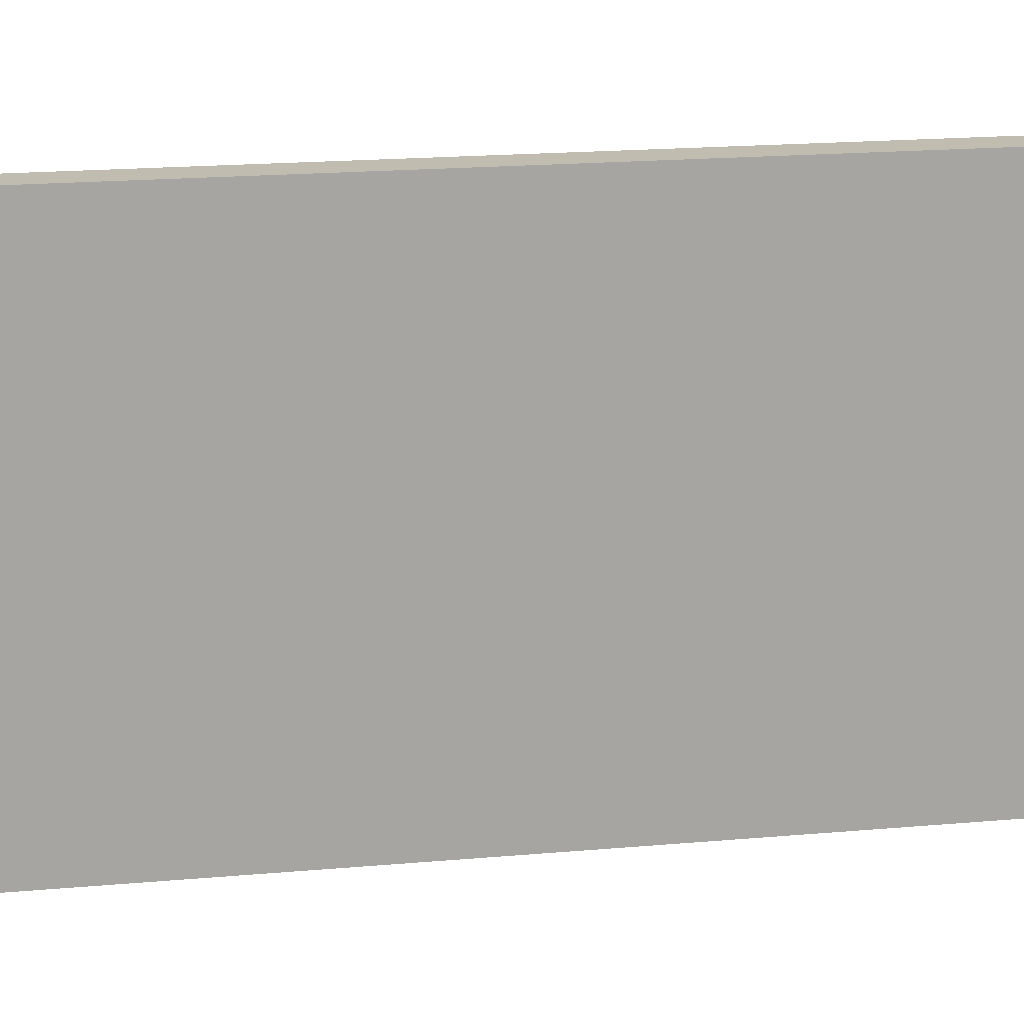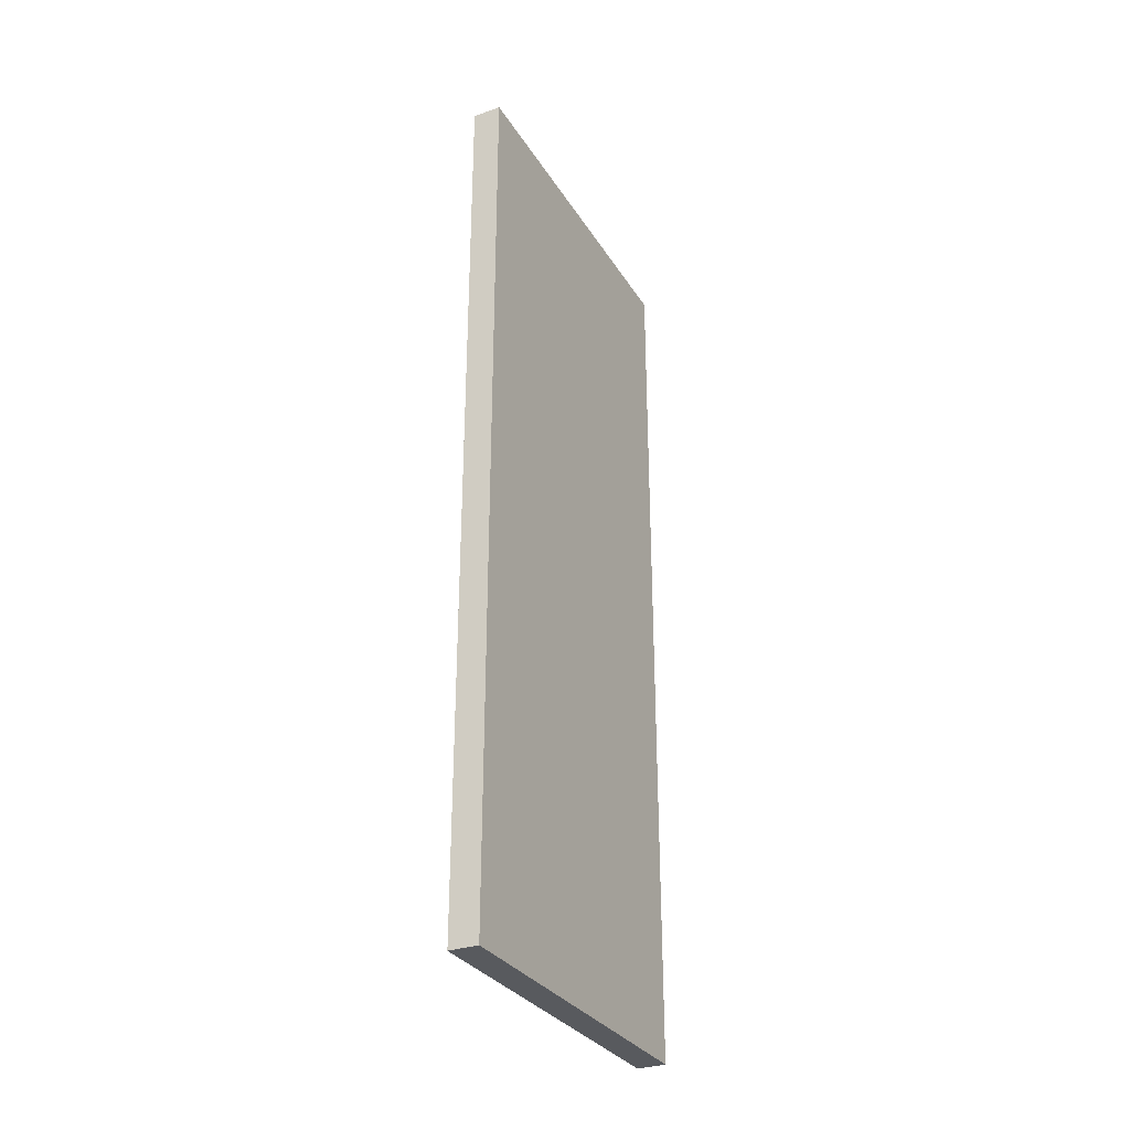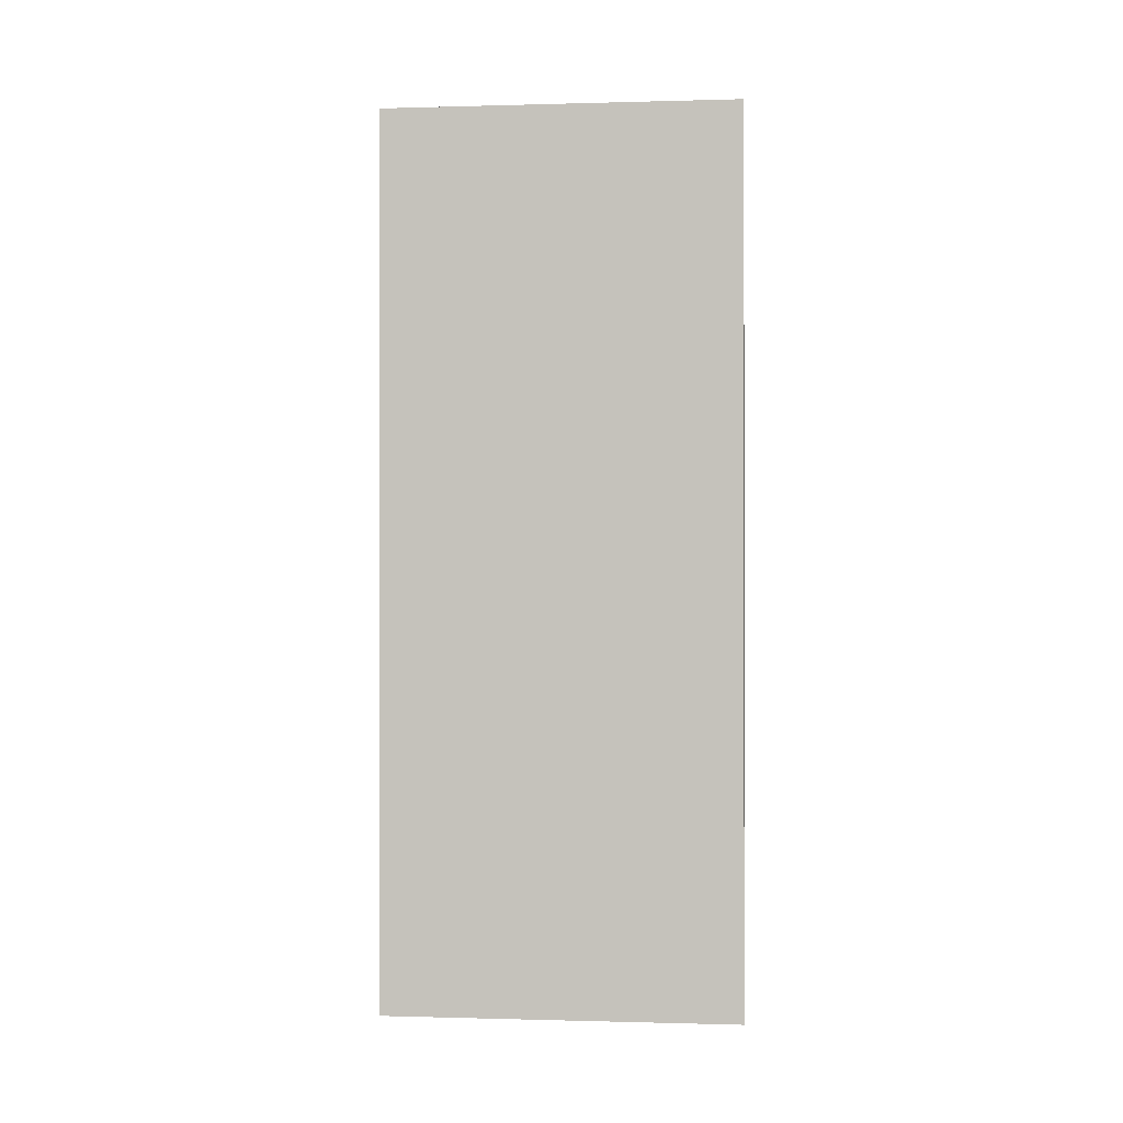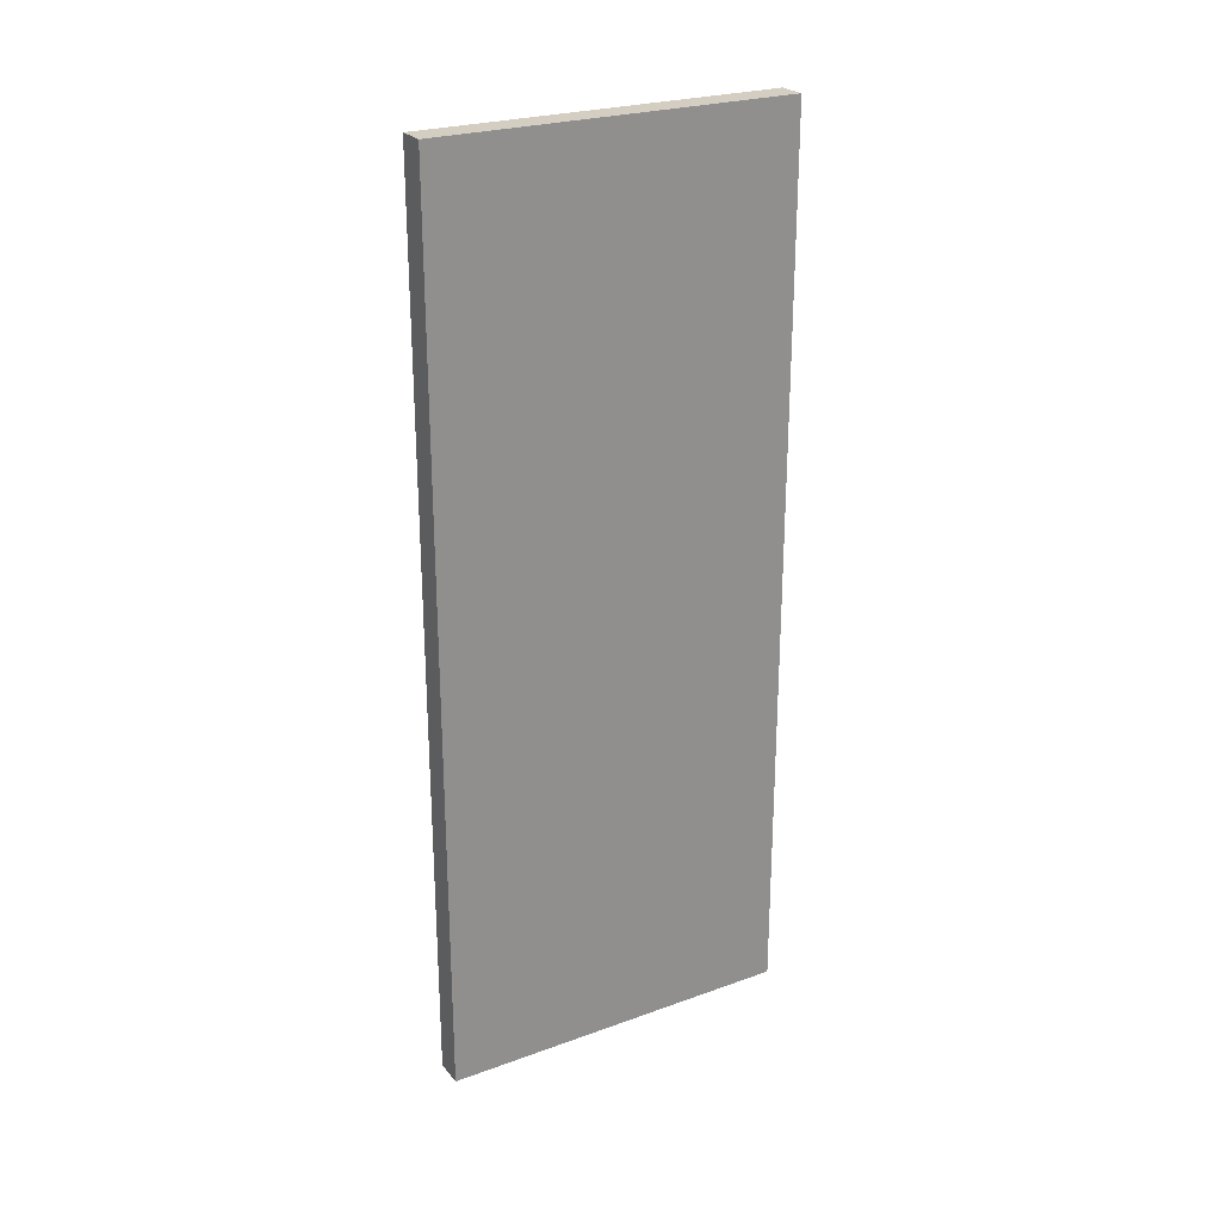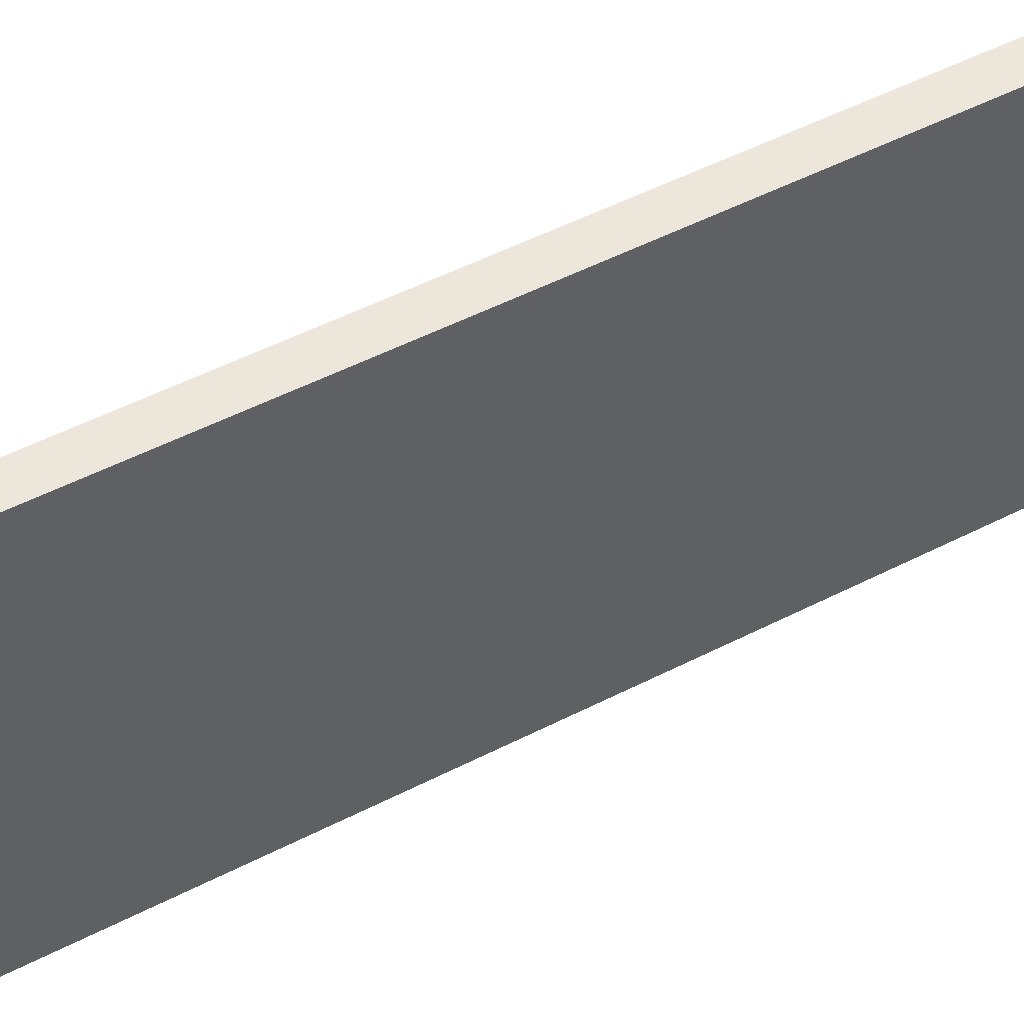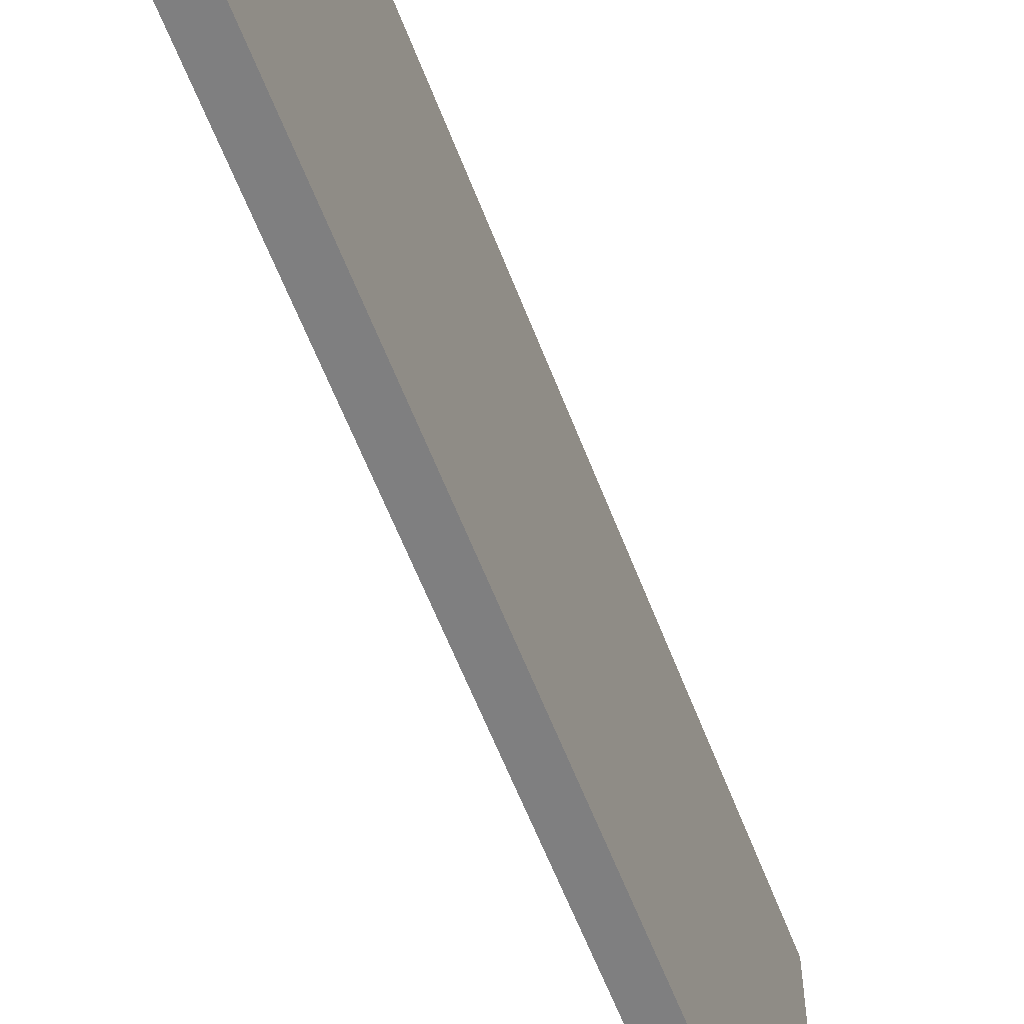
<metadata>
{"format":"obj","ext":"obj","renderer":"f3d","projection":"perspective","resolution":1024,"background":"white","views":[{"elev":16.4,"azim":-101.1,"up":"+Y"},{"elev":-31.1,"azim":26.6,"up":"+Z"},{"elev":-0.3,"azim":96.0,"up":"+Z"},{"elev":25.1,"azim":-120.2,"up":"+Z"},{"elev":51.7,"azim":60.9,"up":"+Y"},{"elev":-59.7,"azim":-159.2,"up":"+Y"}]}
</metadata>
<code>
o PAREDE_ESQUERDA.003_Plane.008
v -0.2424 3.086 -7.722
v -0.2424 -3.086 -7.722
v -0.2512 3.086 7.721
v -0.2512 -3.086 7.721
v 0.2424 3.086 7.722
v 0.2512 3.086 -7.721
v 0.2512 -3.086 -7.721
v 0.2424 -3.086 7.722
v -0.249 3.086 3.861
v -0.2468 3.086 -0.00014
v -0.2446 3.086 -3.861
v -0.2424 1.543 -7.722
v -0.2424 -0 -7.722
v -0.2424 -1.543 -7.722
v -0.2446 -3.086 -3.861
v -0.2468 -3.086 -0.00014
v -0.249 -3.086 3.861
v -0.2512 -1.543 7.721
v -0.2512 -0 7.721
v -0.2512 1.543 7.721
v 0.2446 3.086 3.861
v 0.2468 3.086 0.00014
v 0.249 3.086 -3.861
v 0.2512 1.543 -7.721
v 0.2512 -0 -7.721
v 0.2512 -1.543 -7.721
v 0.249 -3.086 -3.861
v 0.2468 -3.086 0.00014
v 0.2446 -3.086 3.861
v 0.2424 -1.543 7.722
v 0.2424 -0 7.722
v 0.2424 1.543 7.722
v -0.1278 -3.086 7.721
v -0.004376 -3.086 7.721
v 0.119 -3.086 7.721
v 0.1278 -3.086 -7.721
v 0.004377 -3.086 -7.721
v -0.119 -3.086 -7.721
v -0.119 3.086 -7.721
v 0.004376 3.086 -7.721
v 0.1278 3.086 -7.721
v 0.119 3.086 7.721
v -0.004377 3.086 7.721
v -0.1278 3.086 7.721
v -0.119 1.543 -7.721
v 0.004377 1.543 -7.721
v 0.1278 1.543 -7.721
v -0.119 -0 -7.721
v 0.004377 -0 -7.721
v 0.1278 -0 -7.721
v -0.119 -1.543 -7.721
v 0.004377 -1.543 -7.721
v 0.1278 -1.543 -7.721
v -0.1278 -1.543 7.721
v -0.004376 -1.543 7.721
v 0.119 -1.543 7.721
v -0.1278 -0 7.721
v -0.004376 -0 7.721
v 0.119 -0 7.721
v -0.1278 1.543 7.721
v -0.004377 1.543 7.721
v 0.119 1.543 7.721
v -0.1256 3.086 3.861
v -0.002188 3.086 3.861
v 0.1212 3.086 3.861
v -0.1234 3.086 -7e-05
v -0 3.086 0
v 0.1234 3.086 7e-05
v -0.1212 3.086 -3.861
v 0.002188 3.086 -3.861
v 0.1256 3.086 -3.861
v -0.1212 -3.086 -3.861
v 0.002189 -3.086 -3.861
v 0.1256 -3.086 -3.861
v -0.1234 -3.086 -7e-05
v 0 -3.086 0
v 0.1234 -3.086 7e-05
v -0.1256 -3.086 3.861
v -0.002188 -3.086 3.861
v 0.1212 -3.086 3.861
v 0.249 1.543 -3.861
v 0.2468 1.543 0.00014
v 0.2446 1.543 3.861
v 0.249 -0 -3.861
v 0.2468 -0 0.00014
v 0.2446 -0 3.861
v 0.249 -1.543 -3.861
v 0.2468 -1.543 0.00014
v 0.2446 -1.543 3.861
v -0.2446 1.543 -3.861
v -0.2446 -0 -3.861
v -0.2446 -1.543 -3.861
v -0.2468 1.543 -0.00014
v -0.2468 -0 -0.00014
v -0.2468 -1.543 -0.00014
v -0.249 1.543 3.861
v -0.249 -0 3.861
v -0.249 -1.543 3.861
f 98 17 4 18
f 89 30 8 29
f 80 29 8 35
f 71 23 6 41
f 62 32 5 42
f 53 26 7 36
f 41 6 24 47
f 47 24 25 50
f 50 25 26 53
f 1 39 45 12
f 39 40 46 45
f 40 41 47 46
f 12 45 48 13
f 45 46 49 48
f 46 47 50 49
f 13 48 51 14
f 48 49 52 51
f 49 50 53 52
f 14 51 38 2
f 51 52 37 38
f 52 53 36 37
f 35 8 30 56
f 56 30 31 59
f 59 31 32 62
f 4 33 54 18
f 33 34 55 54
f 34 35 56 55
f 18 54 57 19
f 54 55 58 57
f 55 56 59 58
f 19 57 60 20
f 57 58 61 60
f 58 59 62 61
f 20 60 44 3
f 60 61 43 44
f 61 62 42 43
f 42 5 21 65
f 65 21 22 68
f 68 22 23 71
f 3 44 63 9
f 44 43 64 63
f 43 42 65 64
f 9 63 66 10
f 63 64 67 66
f 64 65 68 67
f 10 66 69 11
f 66 67 70 69
f 67 68 71 70
f 11 69 39 1
f 69 70 40 39
f 70 71 41 40
f 36 7 27 74
f 74 27 28 77
f 77 28 29 80
f 2 38 72 15
f 38 37 73 72
f 37 36 74 73
f 15 72 75 16
f 72 73 76 75
f 73 74 77 76
f 16 75 78 17
f 75 76 79 78
f 76 77 80 79
f 17 78 33 4
f 78 79 34 33
f 79 80 35 34
f 21 5 32 83
f 83 32 31 86
f 86 31 30 89
f 6 23 81 24
f 23 22 82 81
f 22 21 83 82
f 24 81 84 25
f 81 82 85 84
f 82 83 86 85
f 25 84 87 26
f 84 85 88 87
f 85 86 89 88
f 26 87 27 7
f 87 88 28 27
f 88 89 29 28
f 14 2 15 92
f 92 15 16 95
f 95 16 17 98
f 1 12 90 11
f 12 13 91 90
f 13 14 92 91
f 11 90 93 10
f 90 91 94 93
f 91 92 95 94
f 10 93 96 9
f 93 94 97 96
f 94 95 98 97
f 9 96 20 3
f 96 97 19 20
f 97 98 18 19

</code>
